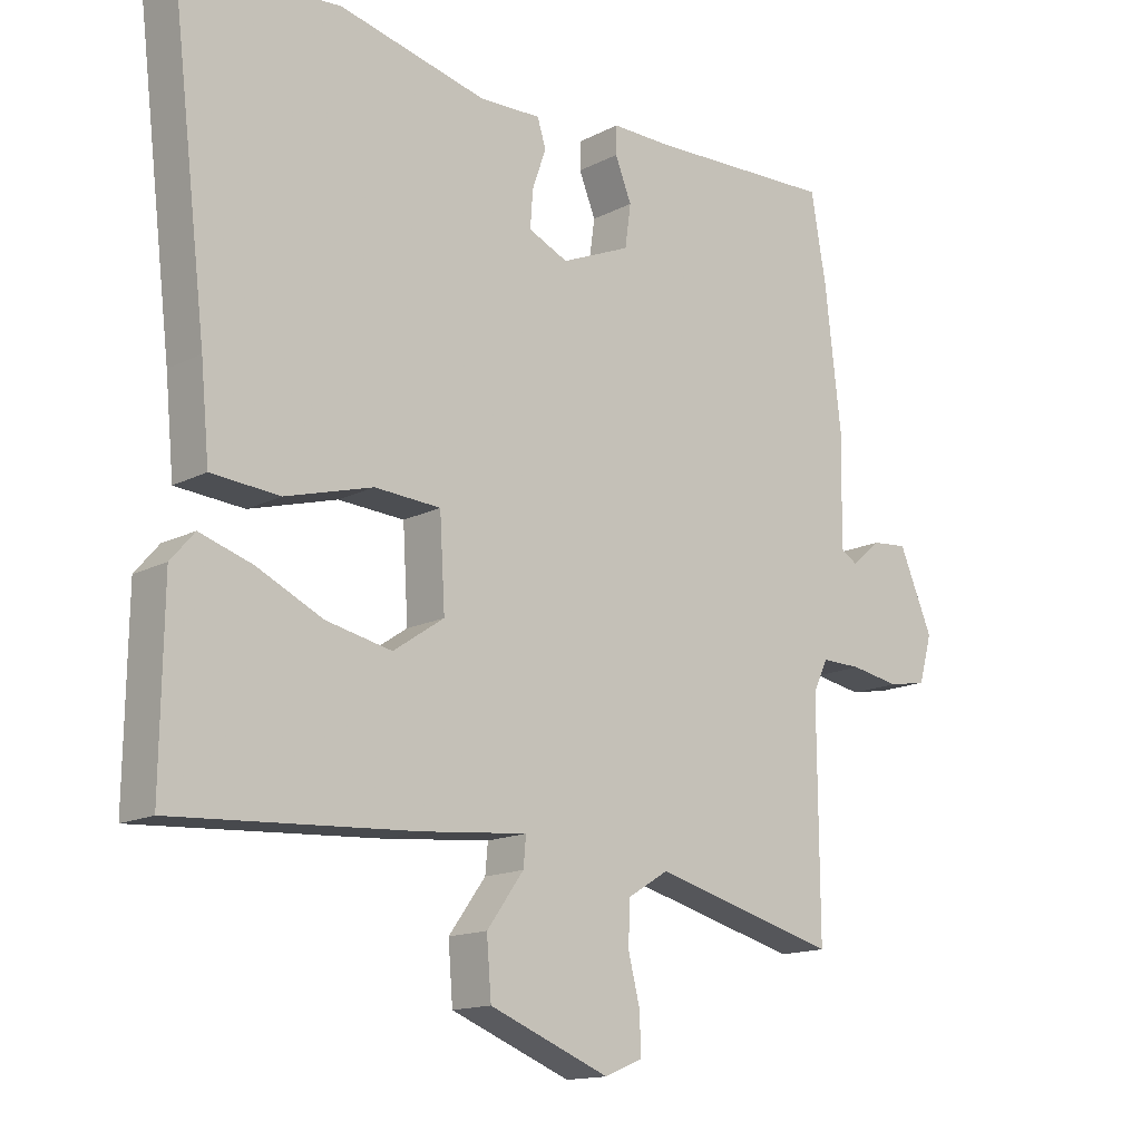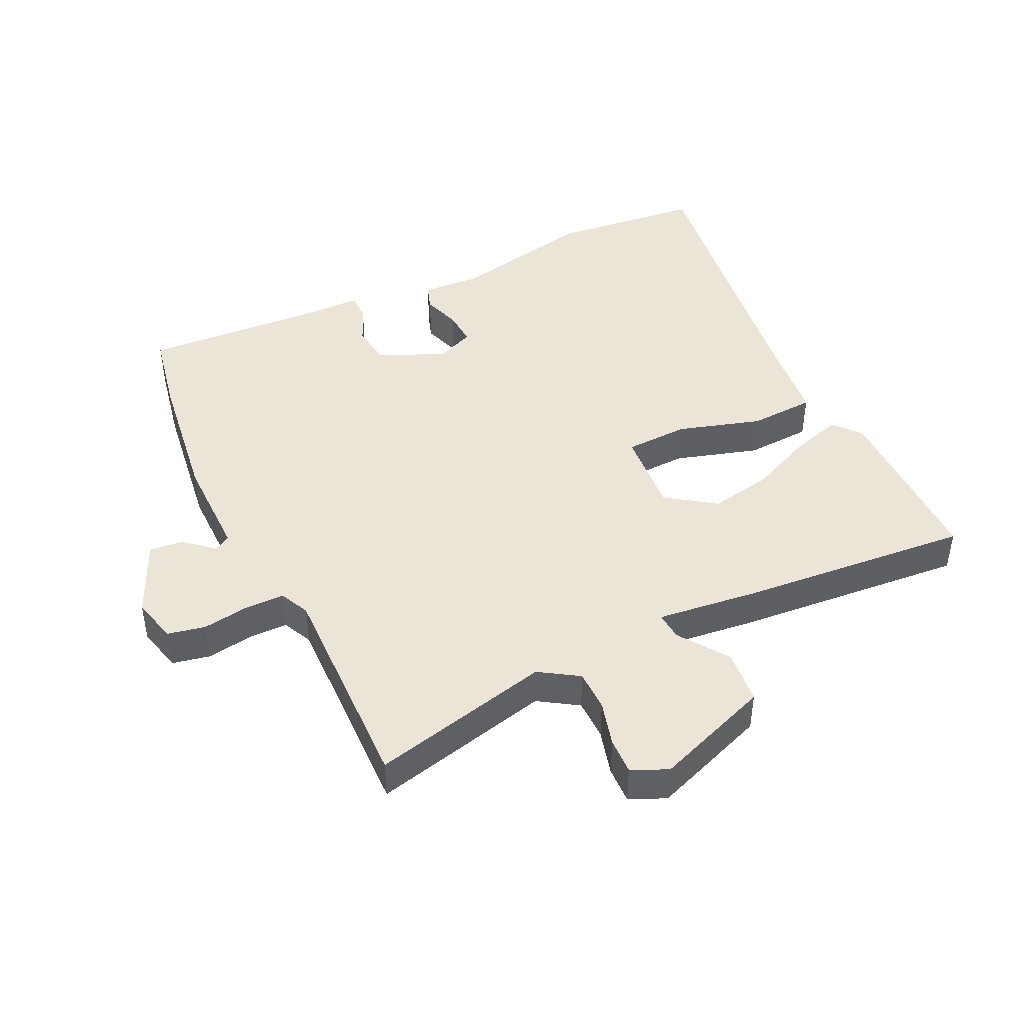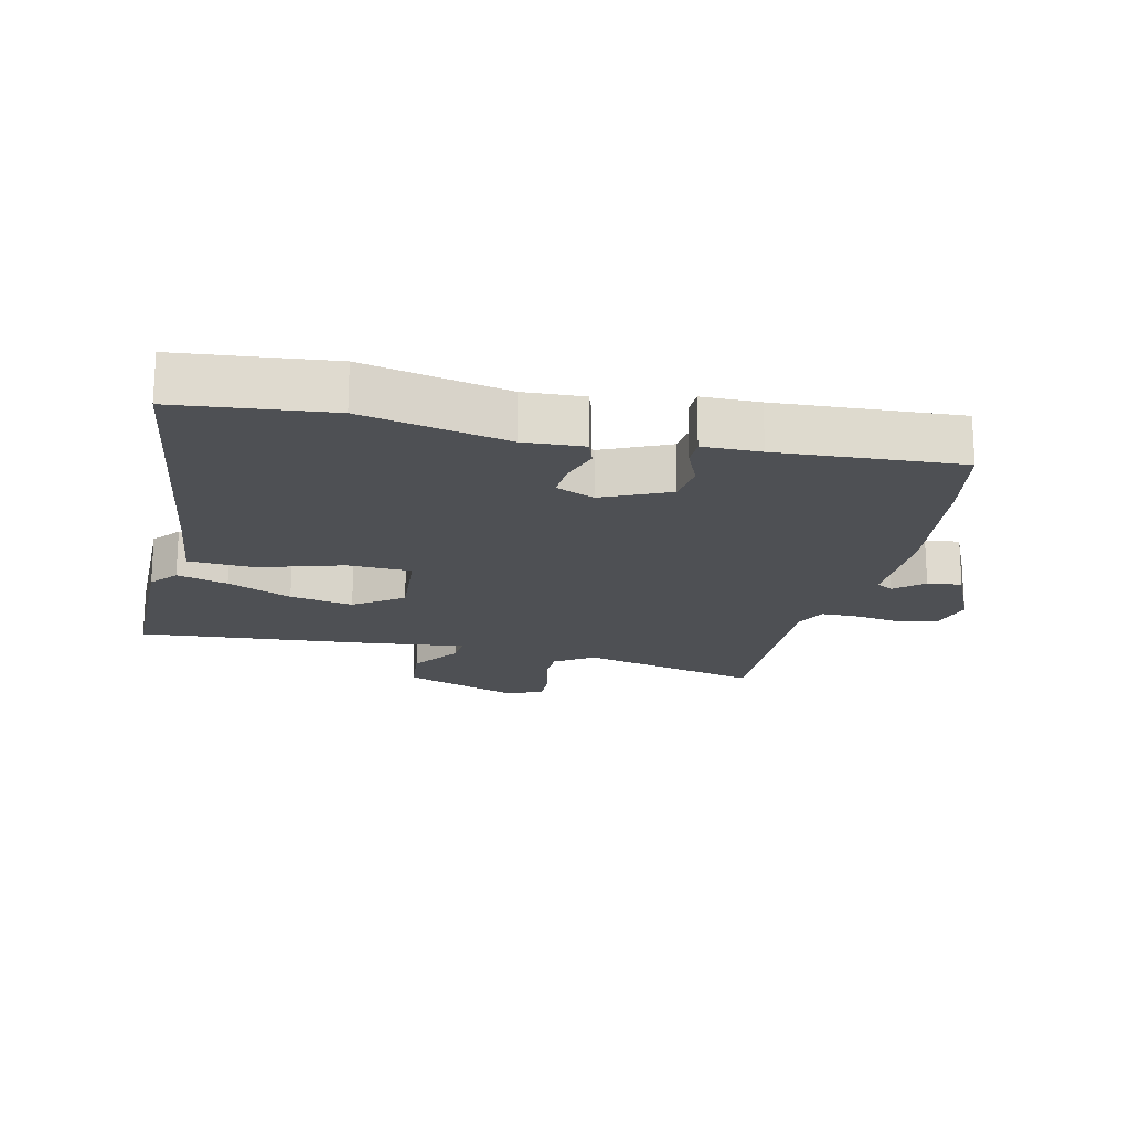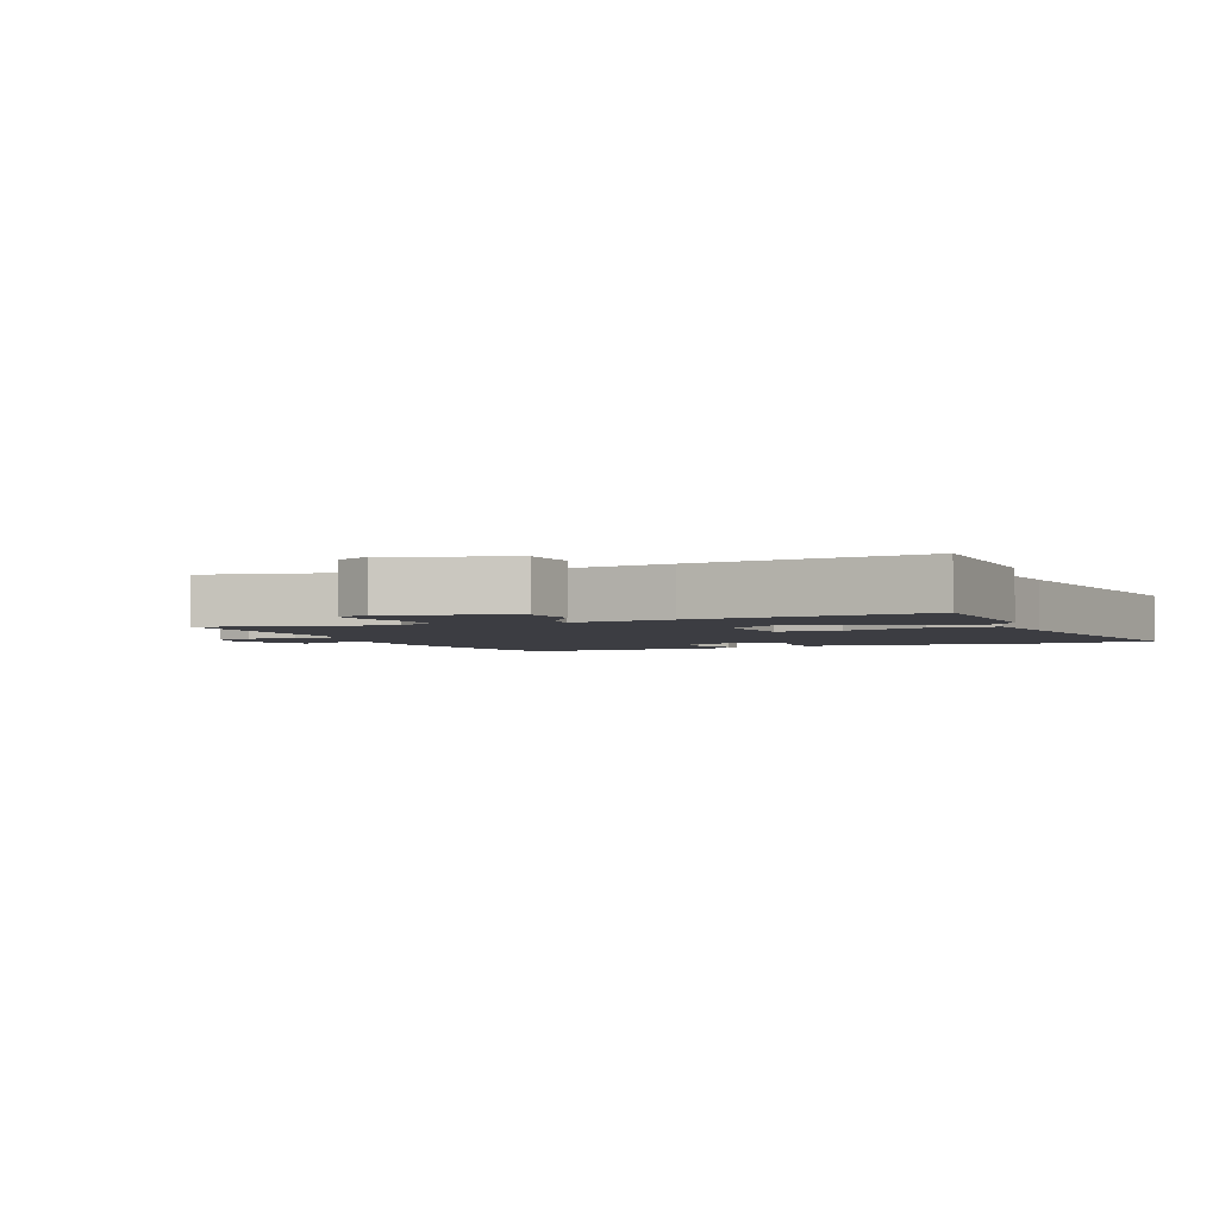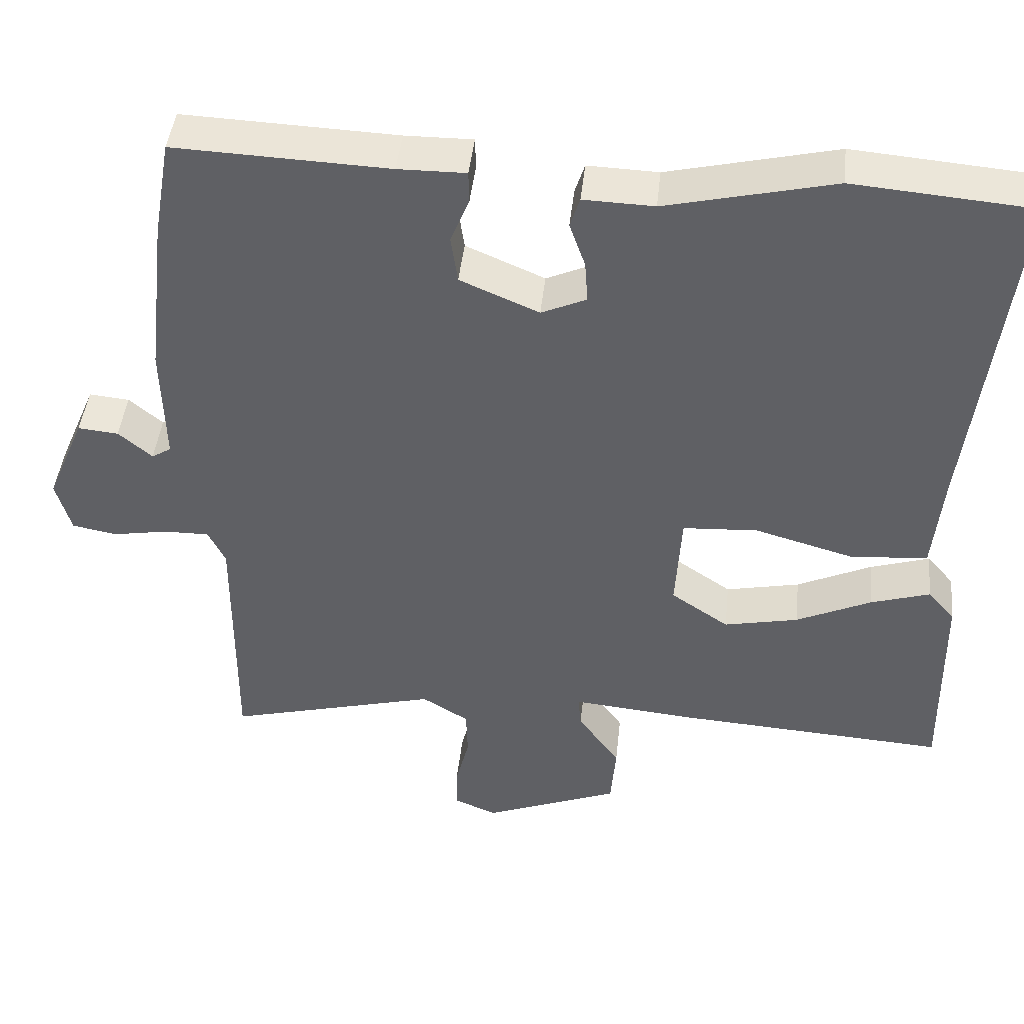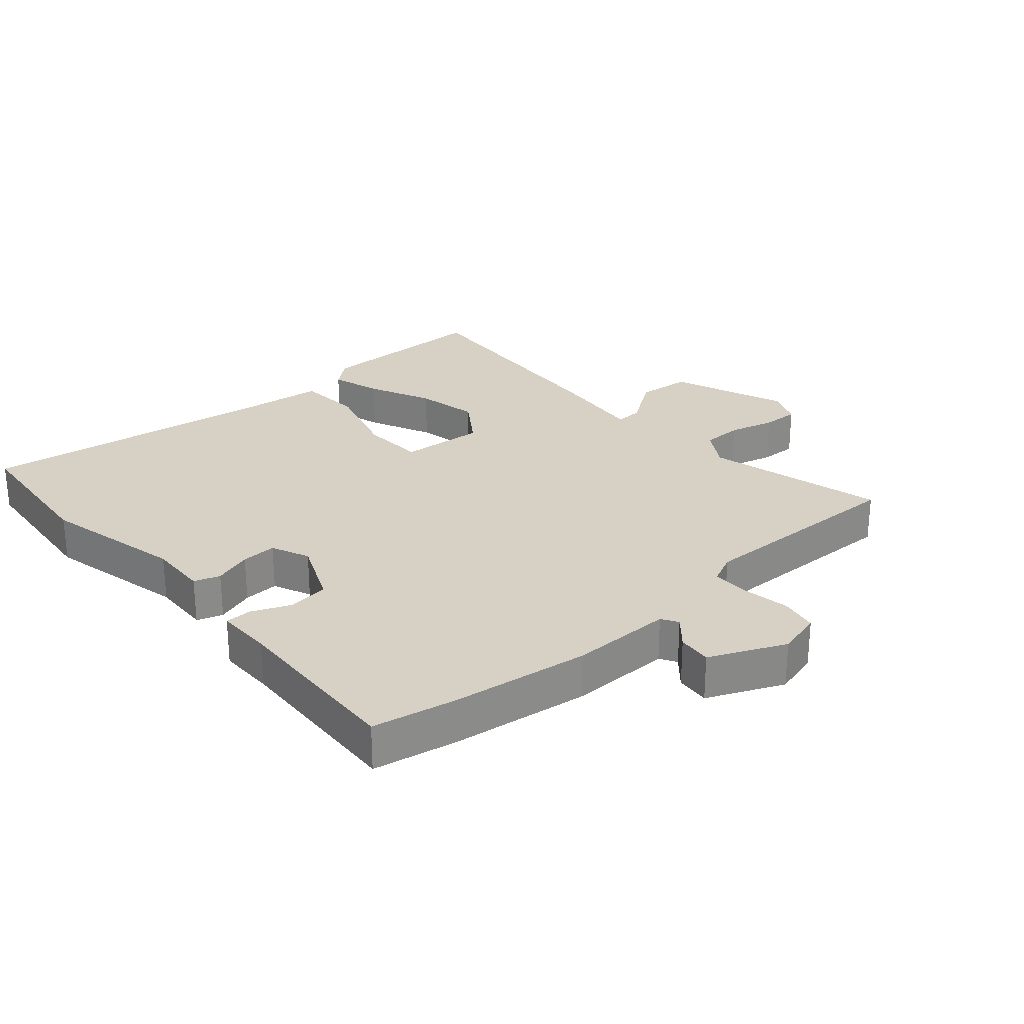
<metadata>
{"format":"obj","ext":"obj","renderer":"f3d","projection":"perspective","resolution":1024,"background":"white","views":[{"elev":-14.7,"azim":-42.1,"up":"+Z"},{"elev":44.4,"azim":155.6,"up":"+Y"},{"elev":-18.6,"azim":-11.7,"up":"+Y"},{"elev":-2.9,"azim":-154.9,"up":"+Y"},{"elev":44.3,"azim":-173.9,"up":"+Z"},{"elev":26.9,"azim":49.6,"up":"+Y"}]}
</metadata>
<code>
v 0.485 0.07 -0.559
v 0.203 0.07 -0.485
v 0.141 0.07 -0.523
v 0.139 0.07 -0.588
v 0.157 0.07 -0.66
v 0.158 0.07 -0.718
v 0.101 0.07 -0.742
v -0.081 0.07 -0.67
v -0.088 0.07 -0.584
v -0.032 0.07 -0.507
v -0.028 0.07 -0.463
v -0.187 0.07 -0.478
v -0.553 0.07 -0.501
v -0.549 0.07 -0.221
v -0.513 0.07 -0.179
v -0.434 0.07 -0.204
v -0.334 0.07 -0.251
v -0.235 0.07 -0.272
v -0.158 0.07 -0.22
v -0.166 0.07 -0.086
v -0.266 0.07 -0.08
v -0.398 0.07 -0.117
v -0.501 0.07 -0.109
v -0.514 0.07 0.027
v -0.57 0.07 0.494
v -0.331 0.07 0.514
v -0.107 0.07 0.461
v -0.013 0.07 0.464
v 0 0.07 0.423
v -0.021 0.07 0.363
v -0.025 0.07 0.307
v 0.035 0.07 0.28
v 0.14 0.07 0.325
v 0.149 0.07 0.389
v 0.124 0.07 0.451
v 0.125 0.07 0.493
v 0.215 0.07 0.492
v 0.5 0.07 0.503
v 0.523 0.07 0.371
v 0.548 0.07 0.153
v 0.544 0.07 -0.008
v 0.57 0.07 -0.024
v 0.615 0.07 0.014
v 0.669 0.07 0.019
v 0.72 0.07 -0.101
v 0.7 0.07 -0.172
v 0.641 0.07 -0.183
v 0.567 0.07 -0.17
v 0.506 0.07 -0.169
v 0.483 0.07 -0.216
v 0.485 0 -0.559
v 0.203 0 -0.485
v 0.141 0 -0.523
v 0.139 0 -0.588
v 0.157 0 -0.66
v 0.158 0 -0.718
v 0.101 0 -0.742
v -0.081 0 -0.67
v -0.088 0 -0.584
v -0.032 0 -0.507
v -0.028 0 -0.463
v -0.187 0 -0.478
v -0.553 0 -0.501
v -0.549 0 -0.221
v -0.513 0 -0.179
v -0.434 0 -0.204
v -0.334 0 -0.251
v -0.235 0 -0.272
v -0.158 0 -0.22
v -0.166 0 -0.086
v -0.266 0 -0.08
v -0.398 0 -0.117
v -0.501 0 -0.109
v -0.514 0 0.027
v -0.57 0 0.494
v -0.331 0 0.514
v -0.107 0 0.461
v -0.013 0 0.464
v 0 0 0.423
v -0.021 0 0.363
v -0.025 0 0.307
v 0.035 0 0.28
v 0.14 0 0.325
v 0.149 0 0.389
v 0.124 0 0.451
v 0.125 0 0.493
v 0.215 0 0.492
v 0.5 0 0.503
v 0.523 0 0.371
v 0.548 0 0.153
v 0.544 0 -0.008
v 0.57 0 -0.024
v 0.615 0 0.014
v 0.669 0 0.019
v 0.72 0 -0.101
v 0.7 0 -0.172
v 0.641 0 -0.183
v 0.567 0 -0.17
v 0.506 0 -0.169
v 0.483 0 -0.216
f 46 47 48
f 45 46 48
f 44 45 48
f 43 44 48
f 42 43 48
f 41 42 48 49
f 41 49 50
f 40 41 50
f 39 40 50
f 38 39 50
f 37 38 50
f 36 37 50
f 35 36 50
f 34 35 50
f 27 28 29 30
f 27 30 31
f 26 27 31
f 25 26 31
f 24 25 31
f 24 31 32
f 23 24 32
f 22 23 32
f 21 22 32
f 15 16 17
f 14 15 17
f 13 14 17
f 12 13 17
f 11 12 17
f 11 17 18
f 8 9 10
f 7 8 10
f 6 7 10
f 5 6 10
f 4 5 10
f 3 4 10 11
f 11 18 19
f 3 11 19
f 2 3 19
f 50 1 2
f 34 50 2
f 33 34 2
f 20 21 32 33
f 2 19 20 33
f 98 97 96
f 98 96 95
f 98 95 94
f 98 94 93
f 98 93 92
f 99 98 92 91
f 100 99 91
f 100 91 90
f 100 90 89
f 100 89 88
f 100 88 87
f 100 87 86
f 100 86 85
f 100 85 84
f 80 79 78 77
f 81 80 77
f 81 77 76
f 81 76 75
f 81 75 74
f 82 81 74
f 82 74 73
f 82 73 72
f 82 72 71
f 67 66 65
f 67 65 64
f 67 64 63
f 67 63 62
f 67 62 61
f 68 67 61
f 60 59 58
f 60 58 57
f 60 57 56
f 60 56 55
f 60 55 54
f 61 60 54 53
f 69 68 61
f 69 61 53
f 69 53 52
f 52 51 100
f 52 100 84
f 52 84 83
f 83 82 71 70
f 83 70 69 52
f 1 51 52 2
f 2 52 53 3
f 3 53 54 4
f 4 54 55 5
f 5 55 56 6
f 6 56 57 7
f 7 57 58 8
f 8 58 59 9
f 9 59 60 10
f 10 60 61 11
f 11 61 62 12
f 12 62 63 13
f 13 63 64 14
f 14 64 65 15
f 15 65 66 16
f 16 66 67 17
f 17 67 68 18
f 18 68 69 19
f 19 69 70 20
f 20 70 71 21
f 21 71 72 22
f 22 72 73 23
f 23 73 74 24
f 24 74 75 25
f 25 75 76 26
f 26 76 77 27
f 27 77 78 28
f 28 78 79 29
f 29 79 80 30
f 30 80 81 31
f 31 81 82 32
f 32 82 83 33
f 33 83 84 34
f 34 84 85 35
f 35 85 86 36
f 36 86 87 37
f 37 87 88 38
f 38 88 89 39
f 39 89 90 40
f 40 90 91 41
f 41 91 92 42
f 42 92 93 43
f 43 93 94 44
f 44 94 95 45
f 45 95 96 46
f 46 96 97 47
f 47 97 98 48
f 48 98 99 49
f 49 99 100 50
f 50 100 51 1

</code>
